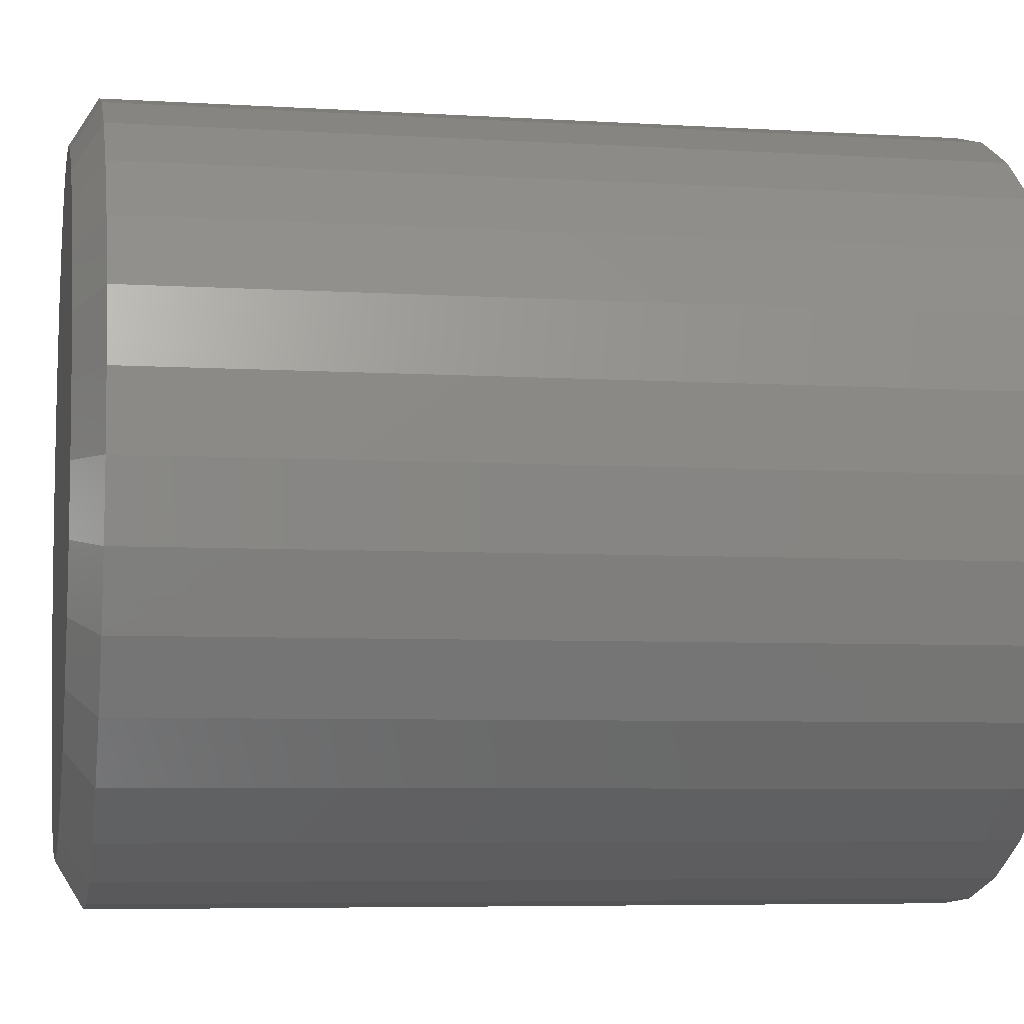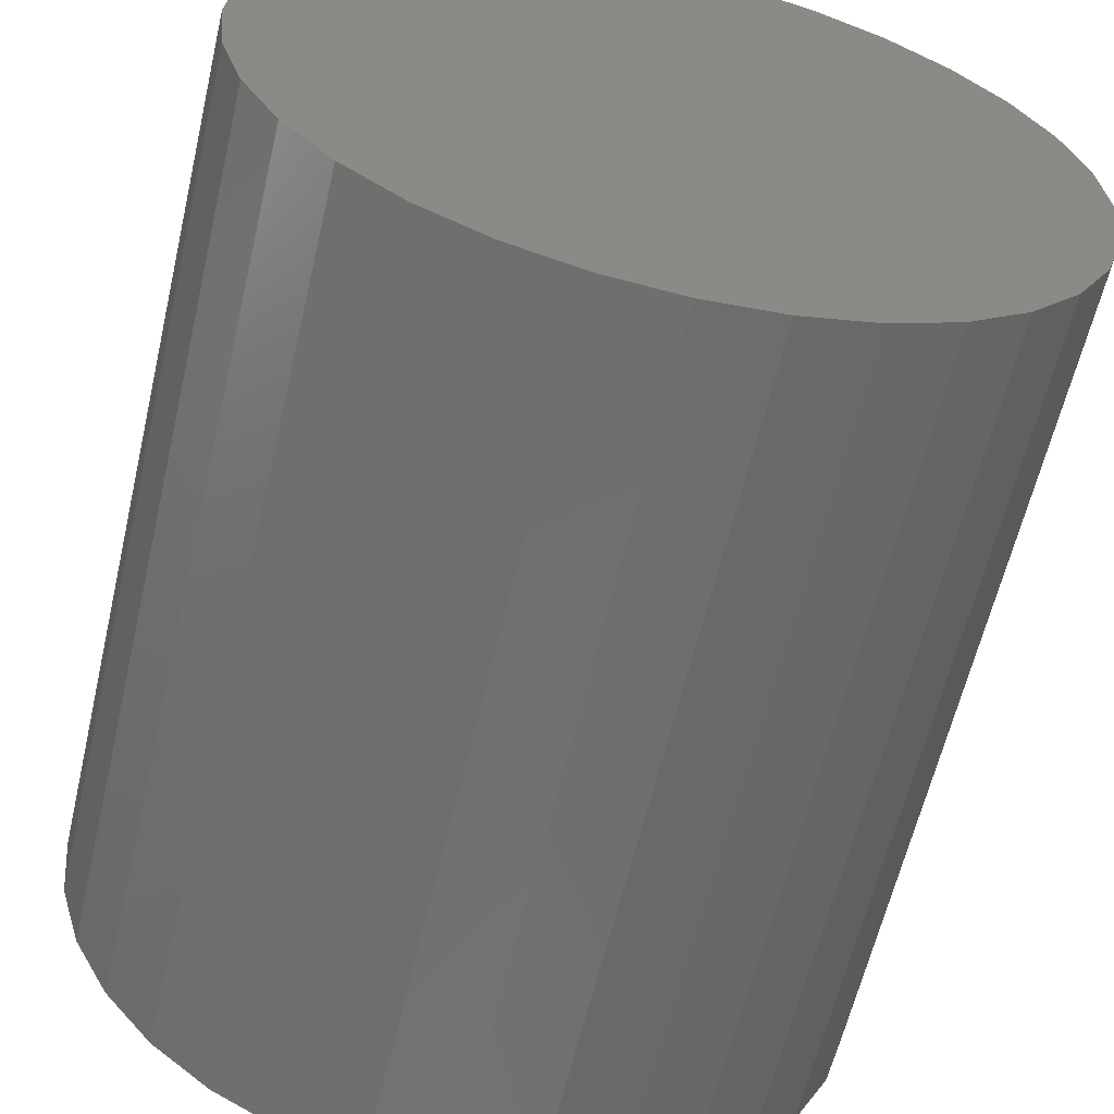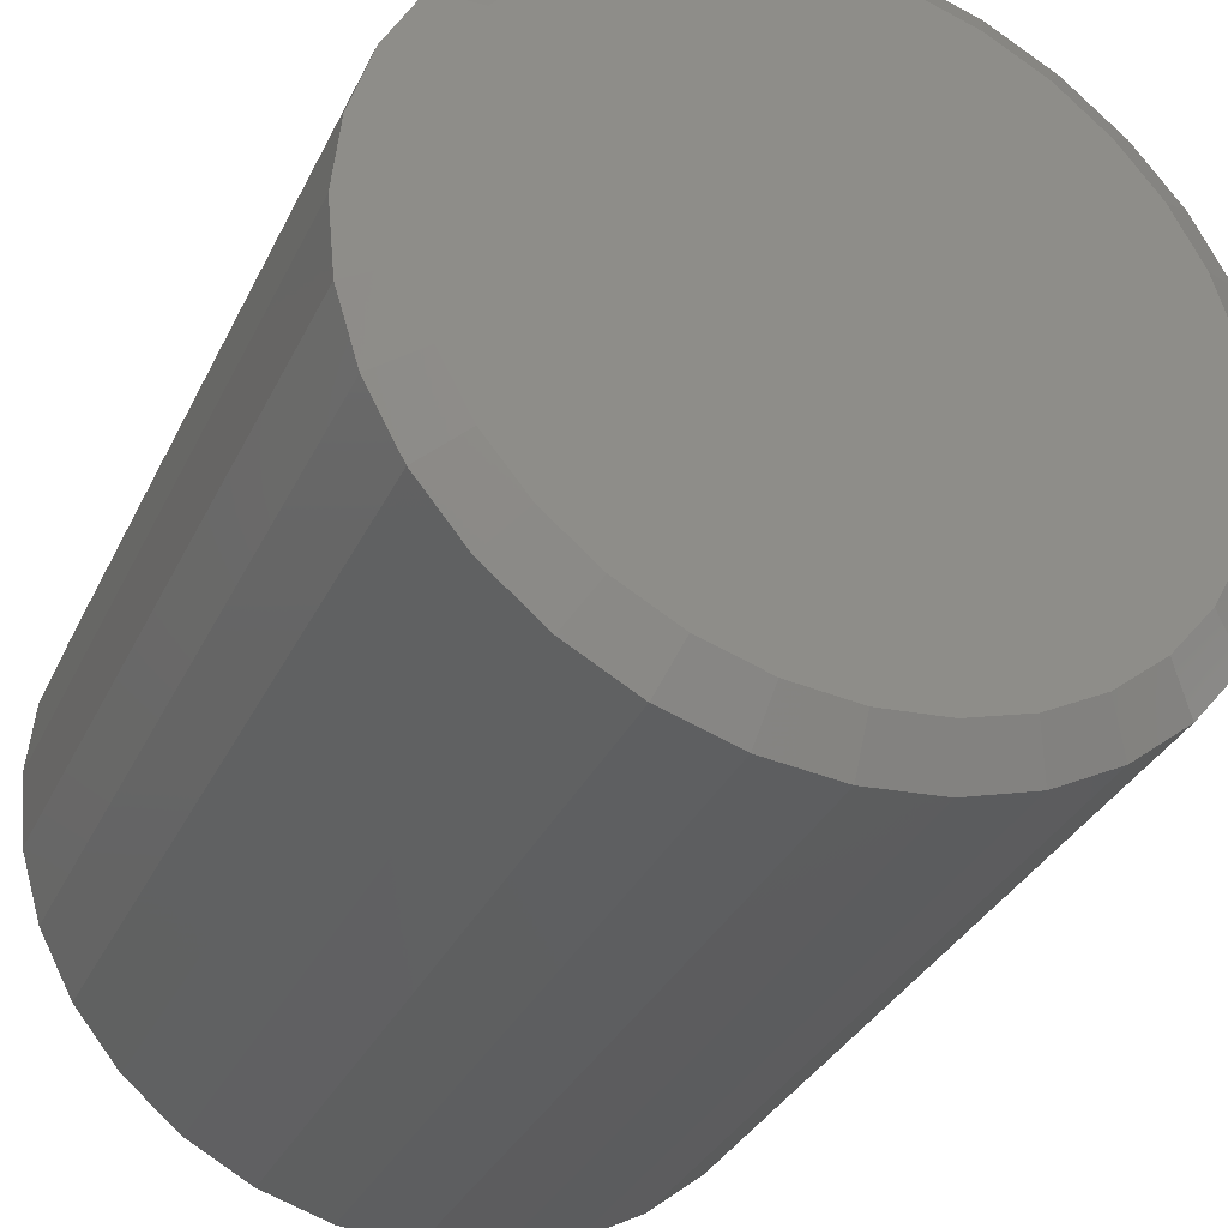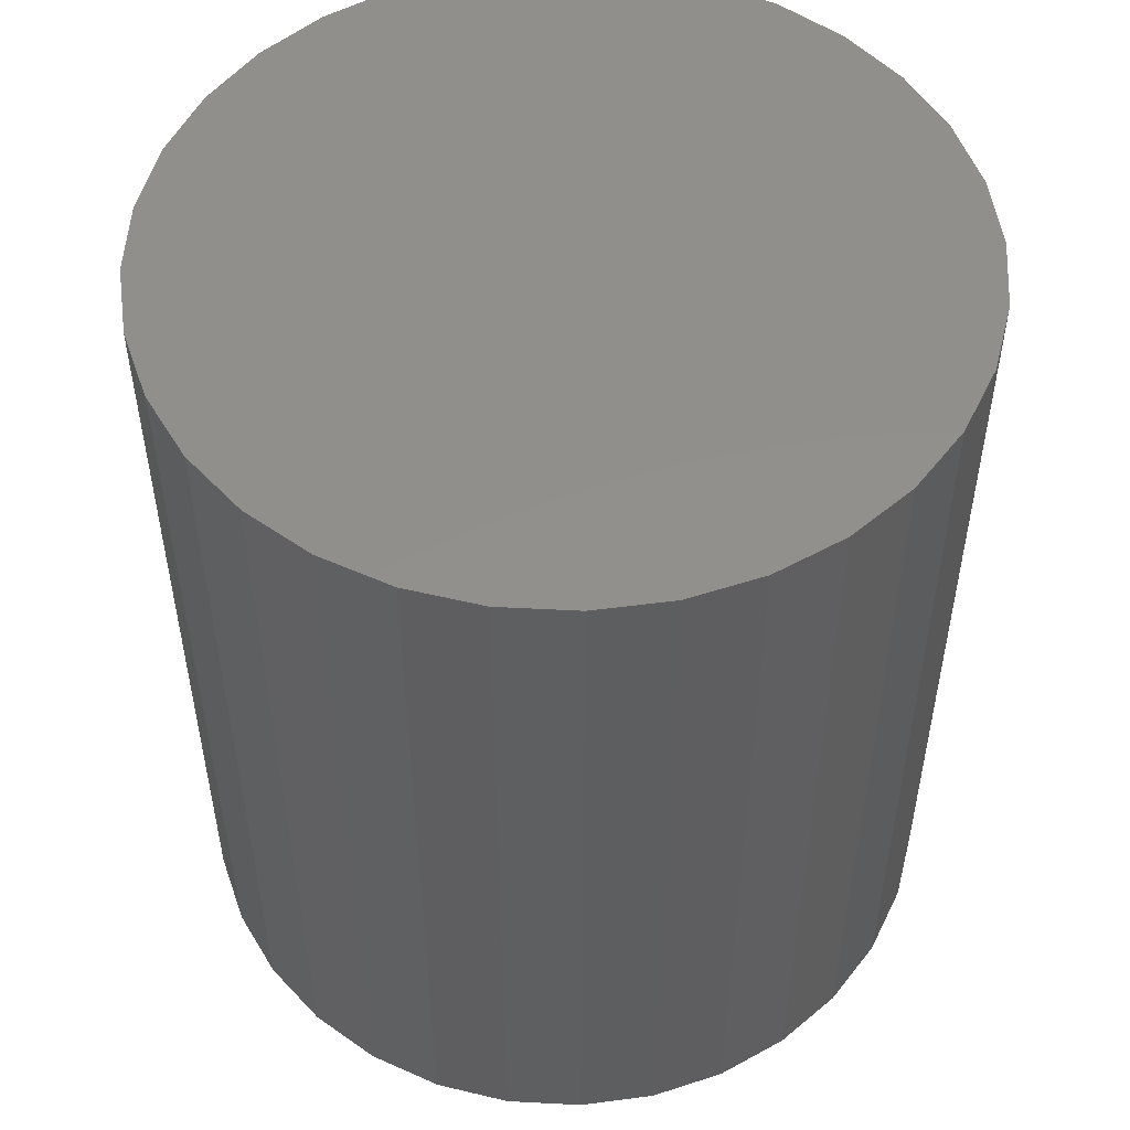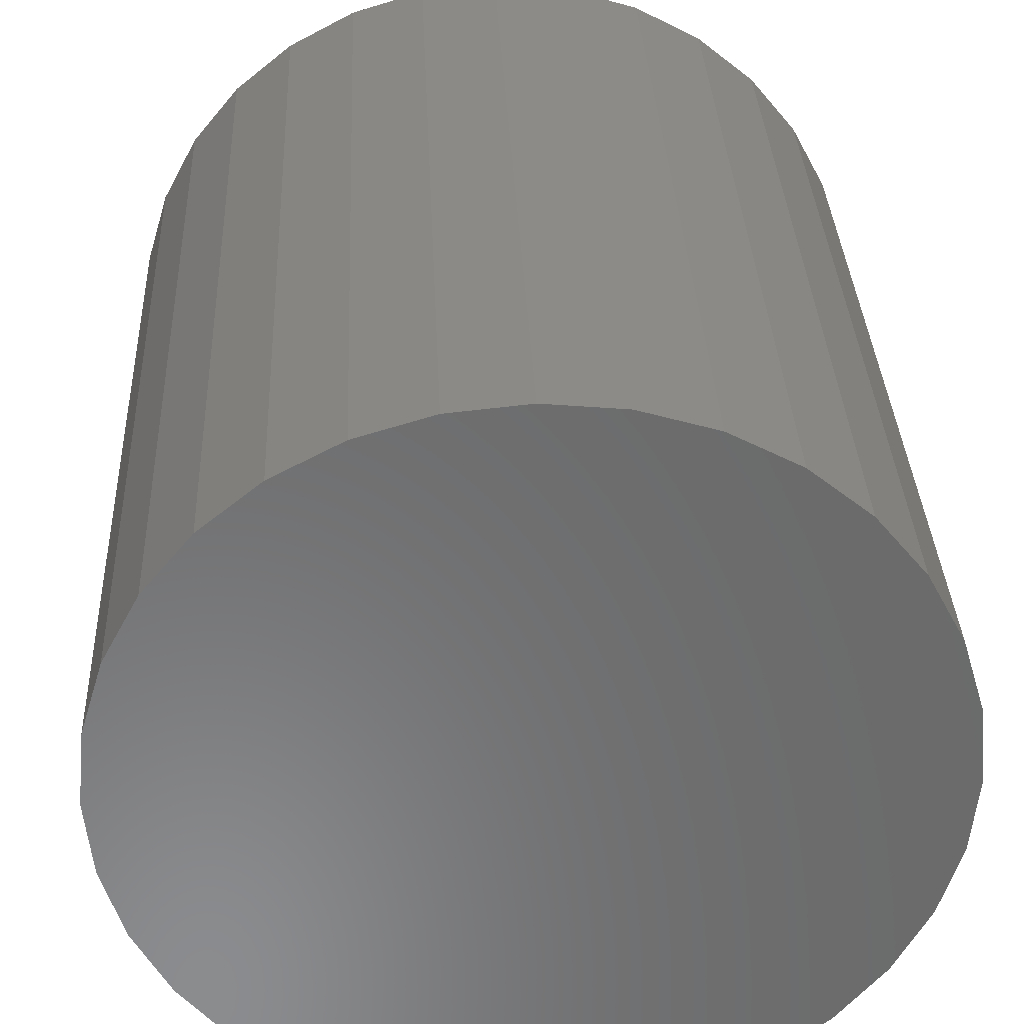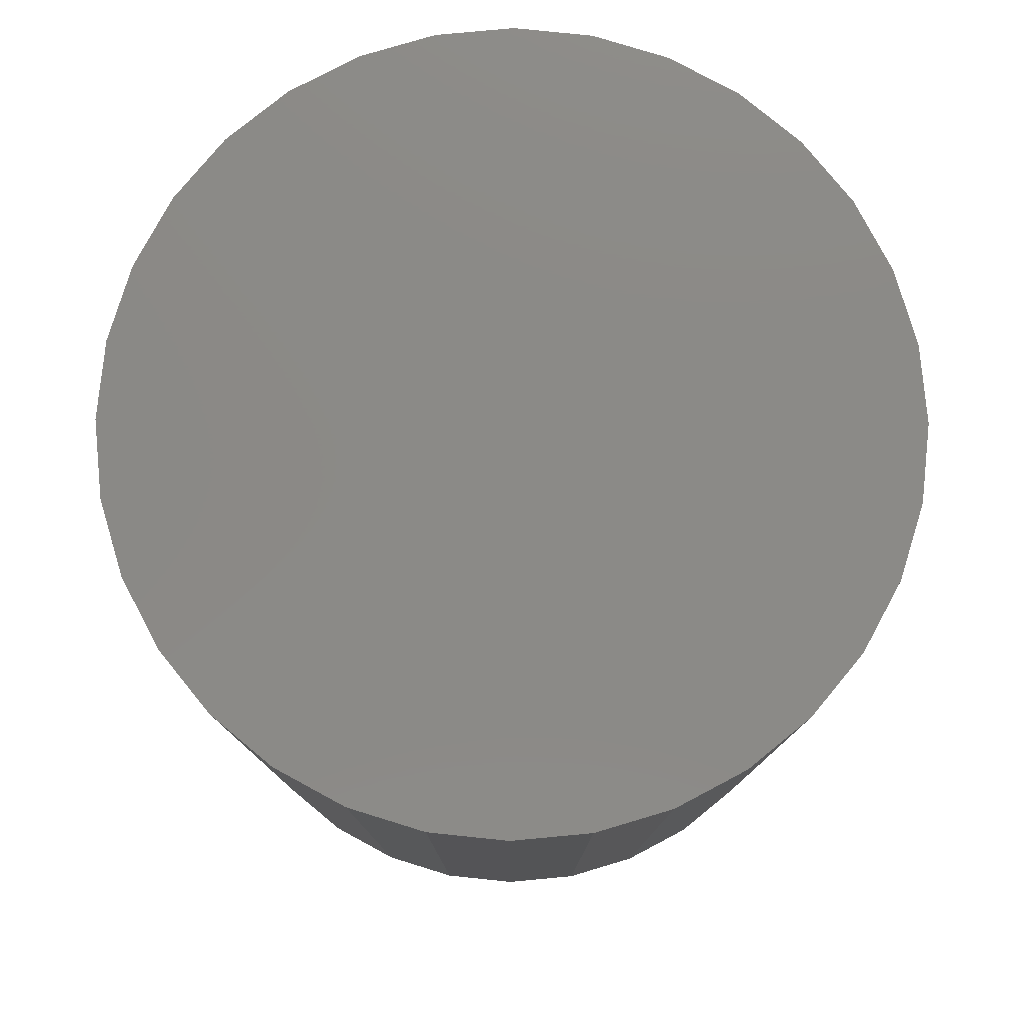
<metadata>
{"format":"stl","ext":"stl","renderer":"f3d","projection":"perspective","resolution":1024,"background":"white","views":[{"elev":-6.0,"azim":-100.6,"up":"+Y"},{"elev":-61.0,"azim":-13.1,"up":"+Y"},{"elev":-33.3,"azim":157.3,"up":"+Y"},{"elev":52.3,"azim":132.6,"up":"+Z"},{"elev":33.0,"azim":-2.5,"up":"+Y"},{"elev":79.0,"azim":45.3,"up":"+Z"}]}
</metadata>
<code>
# stl→obj: 96 verts, 188 faces
v 0.00658 0.2899 0
v 0.06313 0.2843 0
v -0.04997 0.2843 0
v 0.006579 -0.2899 0
v -0.04997 -0.2843 0
v 0.06313 -0.2843 0
v -0.1044 -0.2678 0
v 0.1175 -0.2678 0
v -0.1545 -0.241 0
v 0.1676 -0.241 0
v -0.1984 -0.205 0
v 0.2116 -0.205 0
v -0.2345 -0.1611 0
v 0.2476 -0.1611 0
v -0.2612 -0.1109 0
v 0.2744 -0.1109 0
v -0.2777 -0.05655 0
v 0.2909 -0.05655 0
v -0.2833 1.964e-06 0
v 0.2965 1.93e-17 0
v -0.2777 0.05656 0
v 0.2909 0.05655 0
v -0.2612 0.1109 0
v 0.2744 0.1109 0
v -0.2345 0.1611 0
v 0.2476 0.1611 0
v -0.1984 0.205 0
v 0.2116 0.205 0
v -0.1545 0.241 0
v 0.1676 0.241 0
v -0.1044 0.2678 0
v 0.1175 0.2678 0
v 0.3355 -3.727e-16 0.02344
v 0.3355 0 0.75
v 0.3292 -0.06417 0.02344
v 0.3292 -0.06417 0.75
v 0.3105 -0.1259 0.02344
v 0.3105 -0.1259 0.75
v 0.2801 -0.1828 0.02344
v 0.2801 -0.1828 0.75
v 0.2392 -0.2326 0.02344
v 0.2392 -0.2326 0.75
v 0.1893 -0.2735 0.02344
v 0.1893 -0.2735 0.75
v 0.1325 -0.3039 0.02344
v 0.1325 -0.3039 0.75
v 0.07075 -0.3226 0.02344
v 0.07075 -0.3226 0.75
v 0.006579 -0.3289 0.02344
v 0.006579 -0.3289 0.75
v -0.0576 -0.3226 0.02344
v -0.0576 -0.3226 0.75
v -0.1193 -0.3039 0.02344
v -0.1193 -0.3039 0.75
v -0.1762 -0.2735 0.02344
v -0.1762 -0.2735 0.75
v -0.226 -0.2326 0.02344
v -0.226 -0.2326 0.75
v -0.2669 -0.1828 0.02344
v -0.2669 -0.1828 0.75
v -0.2973 -0.1259 0.02344
v -0.2973 -0.1259 0.75
v -0.316 -0.06417 0.02344
v -0.316 -0.06417 0.75
v -0.3224 1.864e-16 0.02344
v -0.3224 1.864e-16 0.75
v -0.316 0.06417 0.02344
v -0.316 0.06417 0.75
v -0.2973 0.1259 0.02344
v -0.2973 0.1259 0.75
v -0.2669 0.1828 0.02344
v -0.2669 0.1828 0.75
v -0.226 0.2326 0.02344
v -0.226 0.2326 0.75
v -0.1762 0.2735 0.02344
v -0.1762 0.2735 0.75
v -0.1193 0.3039 0.02344
v -0.1193 0.3039 0.75
v -0.0576 0.3226 0.02344
v -0.0576 0.3226 0.75
v 0.006579 0.3289 0.02344
v 0.006579 0.3289 0.75
v 0.07075 0.3226 0.02344
v 0.07075 0.3226 0.75
v 0.1325 0.3039 0.02344
v 0.1325 0.3039 0.75
v 0.1893 0.2735 0.02344
v 0.1893 0.2735 0.75
v 0.2392 0.2326 0.02344
v 0.2392 0.2326 0.75
v 0.2801 0.1828 0.02344
v 0.2801 0.1828 0.75
v 0.3105 0.1259 0.02344
v 0.3105 0.1259 0.75
v 0.3292 0.06417 0.02344
v 0.3292 0.06417 0.75
f 1 2 3
f 4 5 6
f 6 5 7
f 6 7 8
f 8 7 9
f 8 9 10
f 10 9 11
f 10 11 12
f 12 11 13
f 12 13 14
f 14 13 15
f 14 15 16
f 16 15 17
f 16 17 18
f 18 17 19
f 18 19 20
f 20 19 21
f 20 21 22
f 22 21 23
f 22 23 24
f 24 23 25
f 24 25 26
f 26 25 27
f 26 27 28
f 28 27 29
f 28 29 30
f 30 29 31
f 30 31 32
f 32 31 3
f 32 3 2
f 33 34 35
f 35 34 36
f 35 36 37
f 37 36 38
f 37 38 39
f 39 38 40
f 39 40 41
f 41 40 42
f 41 42 43
f 43 42 44
f 43 44 45
f 45 44 46
f 45 46 47
f 47 46 48
f 47 48 49
f 49 48 50
f 49 50 51
f 51 50 52
f 51 52 53
f 53 52 54
f 53 54 55
f 55 54 56
f 55 56 57
f 57 56 58
f 57 58 59
f 59 58 60
f 59 60 61
f 61 60 62
f 61 62 63
f 63 62 64
f 63 64 65
f 65 64 66
f 65 66 67
f 67 66 68
f 67 68 69
f 69 68 70
f 69 70 71
f 71 70 72
f 71 72 73
f 73 72 74
f 73 74 75
f 75 74 76
f 75 76 77
f 77 76 78
f 77 78 79
f 79 78 80
f 79 80 81
f 81 80 82
f 81 82 83
f 83 82 84
f 83 84 85
f 85 84 86
f 85 86 87
f 87 86 88
f 87 88 89
f 89 88 90
f 89 90 91
f 91 90 92
f 91 92 93
f 93 92 94
f 93 94 95
f 95 94 96
f 95 96 33
f 33 96 34
f 30 87 28
f 3 77 79
f 31 77 3
f 26 91 24
f 24 91 93
f 24 93 22
f 22 93 95
f 22 95 20
f 20 95 33
f 71 25 69
f 69 25 23
f 69 23 67
f 67 23 21
f 67 21 65
f 65 21 19
f 91 26 89
f 89 26 28
f 89 28 87
f 87 30 85
f 85 30 32
f 85 32 83
f 3 79 1
f 1 79 81
f 1 81 2
f 2 81 83
f 2 83 32
f 77 31 75
f 75 31 29
f 75 29 73
f 25 71 27
f 27 71 73
f 27 73 29
f 9 55 11
f 6 45 47
f 8 45 6
f 13 59 15
f 15 59 61
f 15 61 17
f 17 61 63
f 17 63 19
f 19 63 65
f 39 14 37
f 37 14 16
f 37 16 35
f 35 16 18
f 35 18 33
f 33 18 20
f 59 13 57
f 57 13 11
f 57 11 55
f 55 9 53
f 53 9 7
f 53 7 51
f 6 47 4
f 4 47 49
f 4 49 5
f 5 49 51
f 5 51 7
f 45 8 43
f 43 8 10
f 43 10 41
f 14 39 12
f 12 39 41
f 12 41 10
f 80 84 82
f 84 80 86
f 86 80 78
f 86 78 88
f 88 78 76
f 88 76 90
f 90 76 74
f 90 74 92
f 92 74 72
f 92 72 94
f 94 72 70
f 94 70 96
f 96 70 68
f 96 68 34
f 34 68 66
f 34 66 36
f 36 66 64
f 36 64 38
f 38 64 62
f 38 62 40
f 40 62 60
f 40 60 42
f 42 60 58
f 42 58 44
f 44 58 56
f 44 56 46
f 46 56 54
f 46 54 48
f 48 54 52
f 48 52 50

</code>
